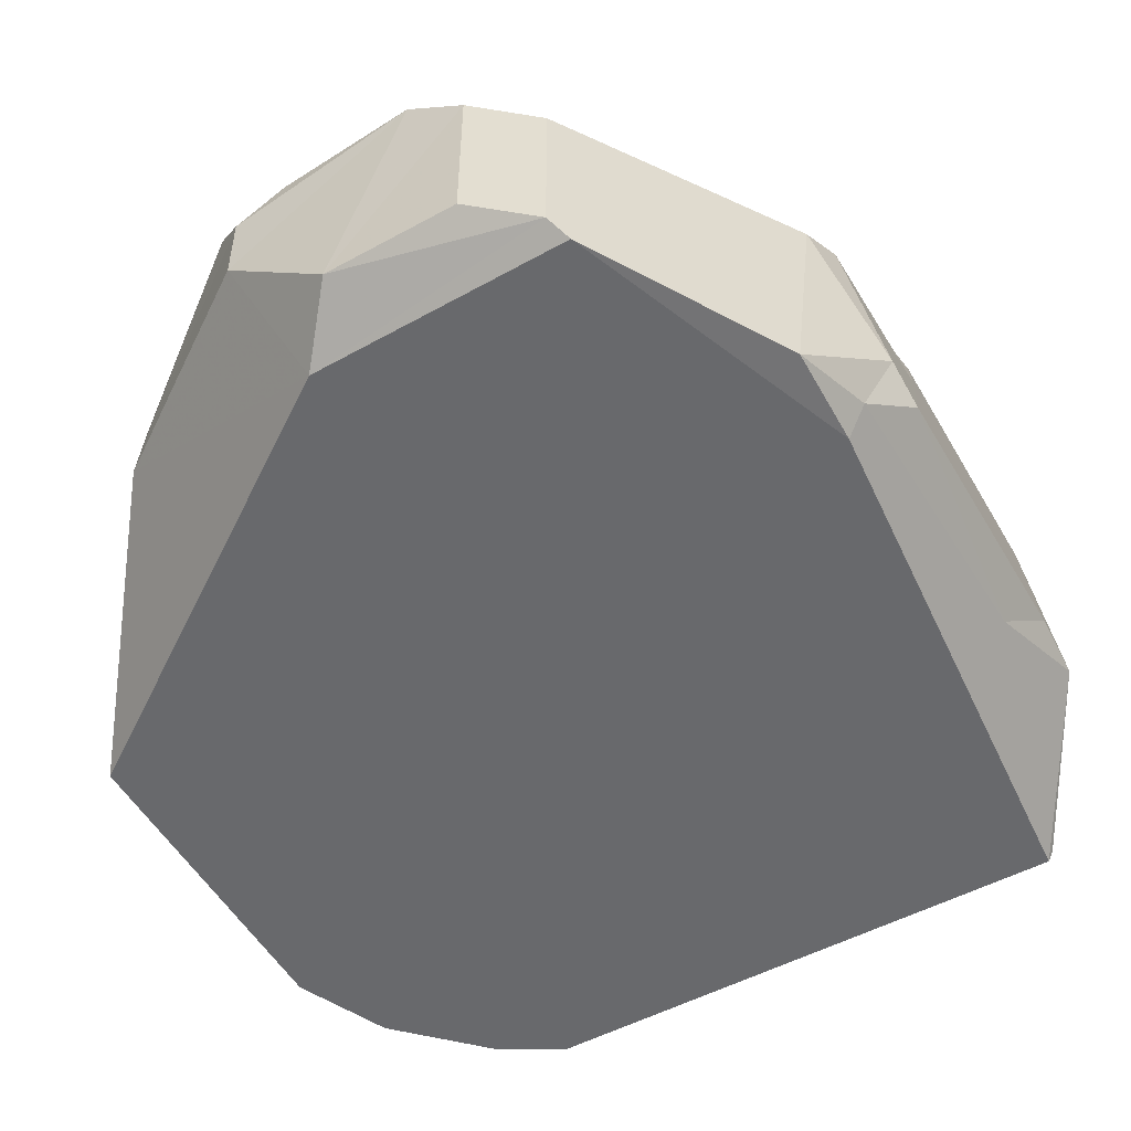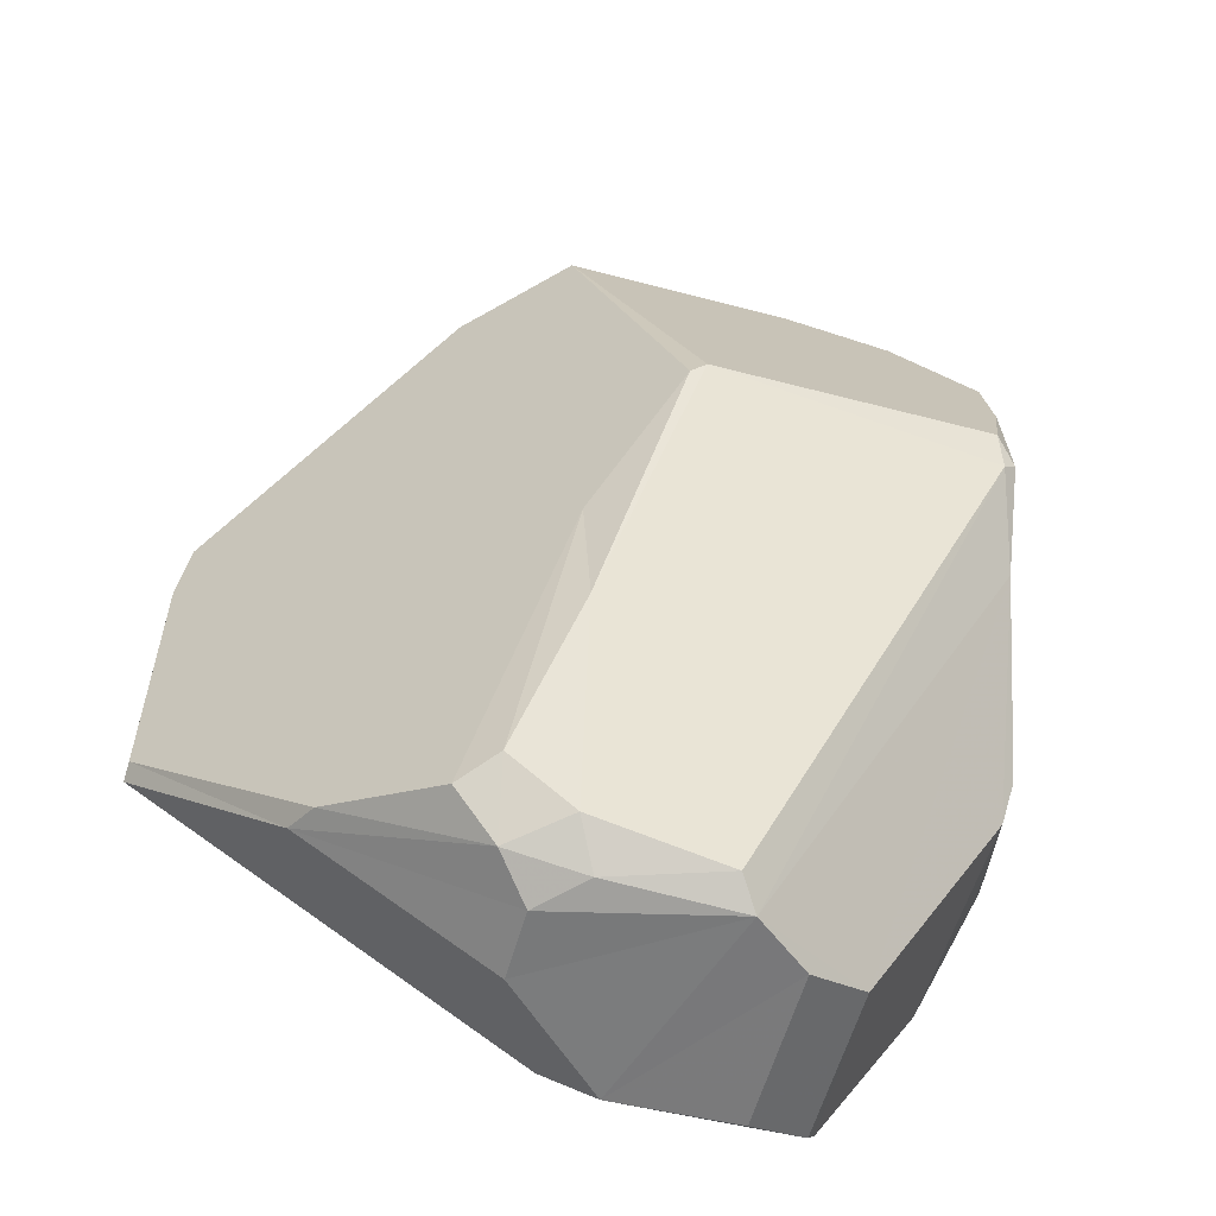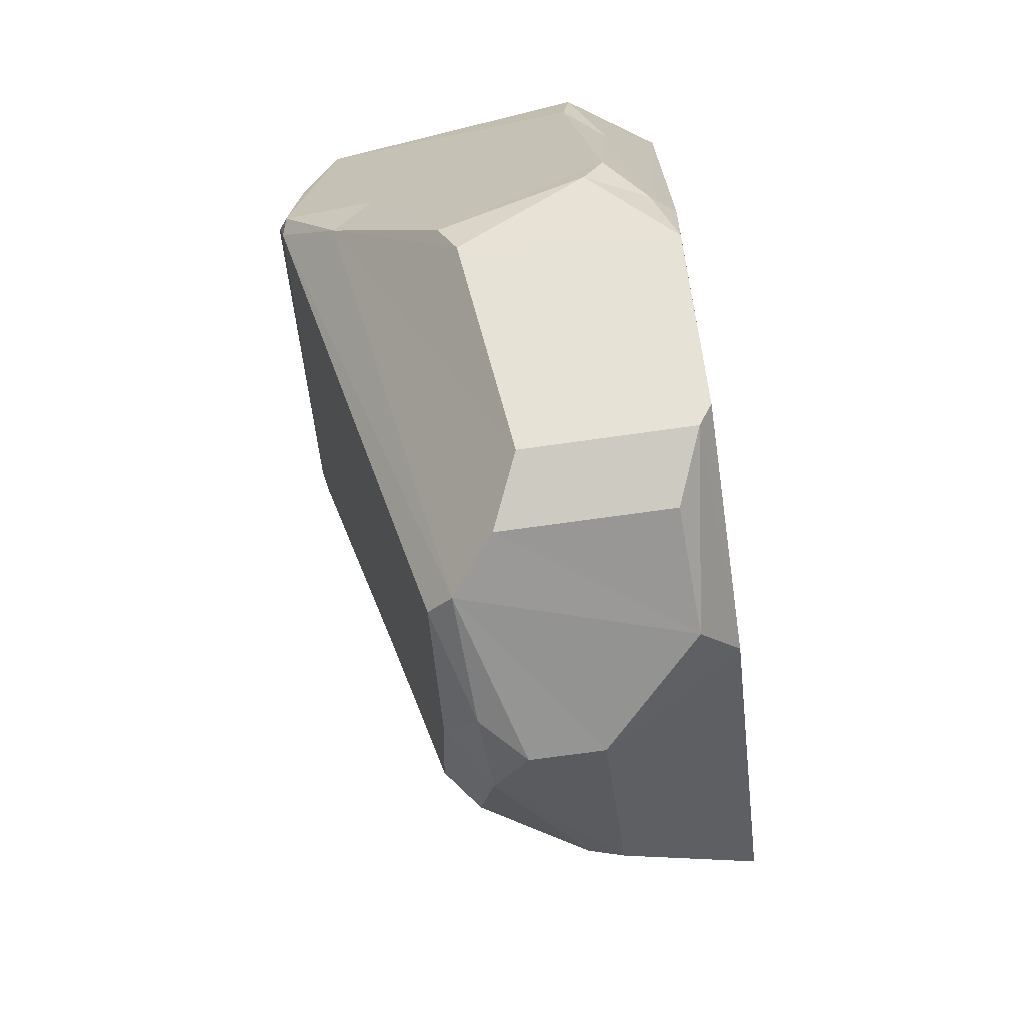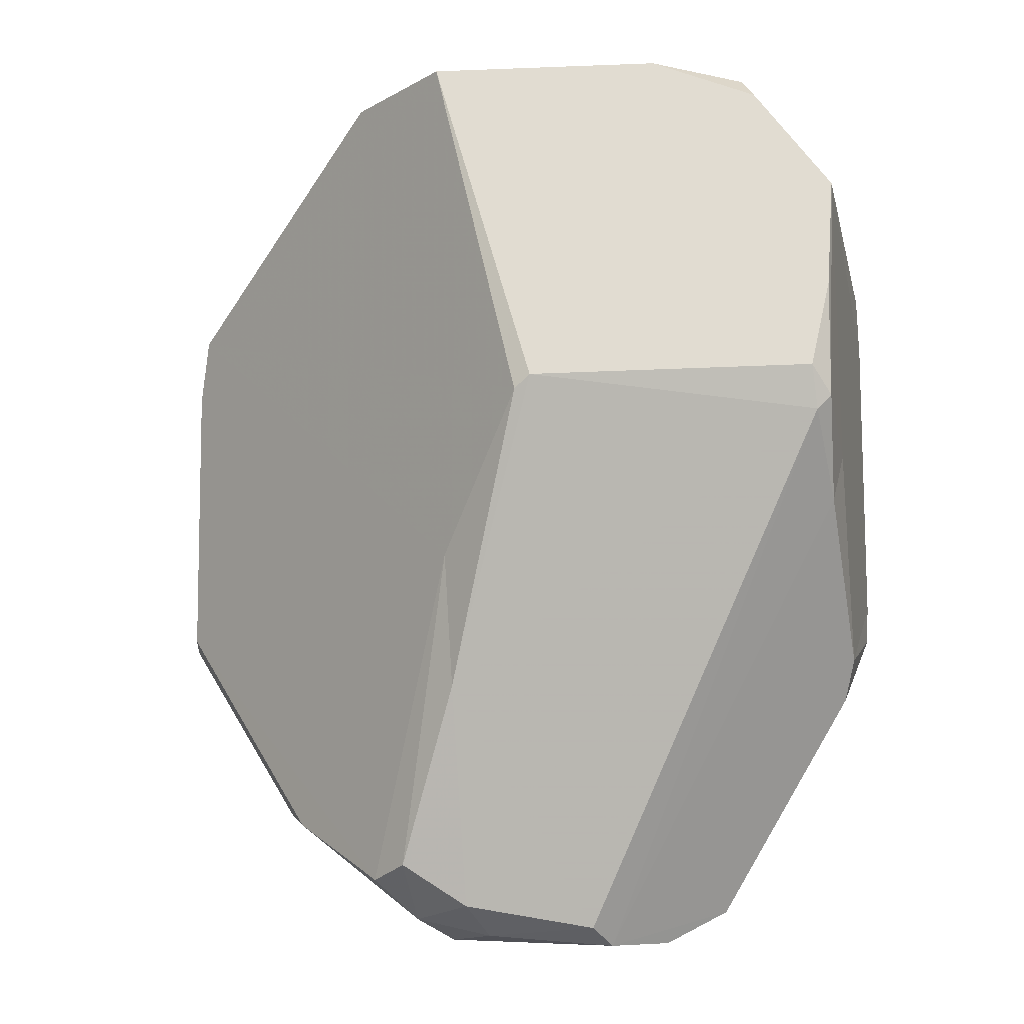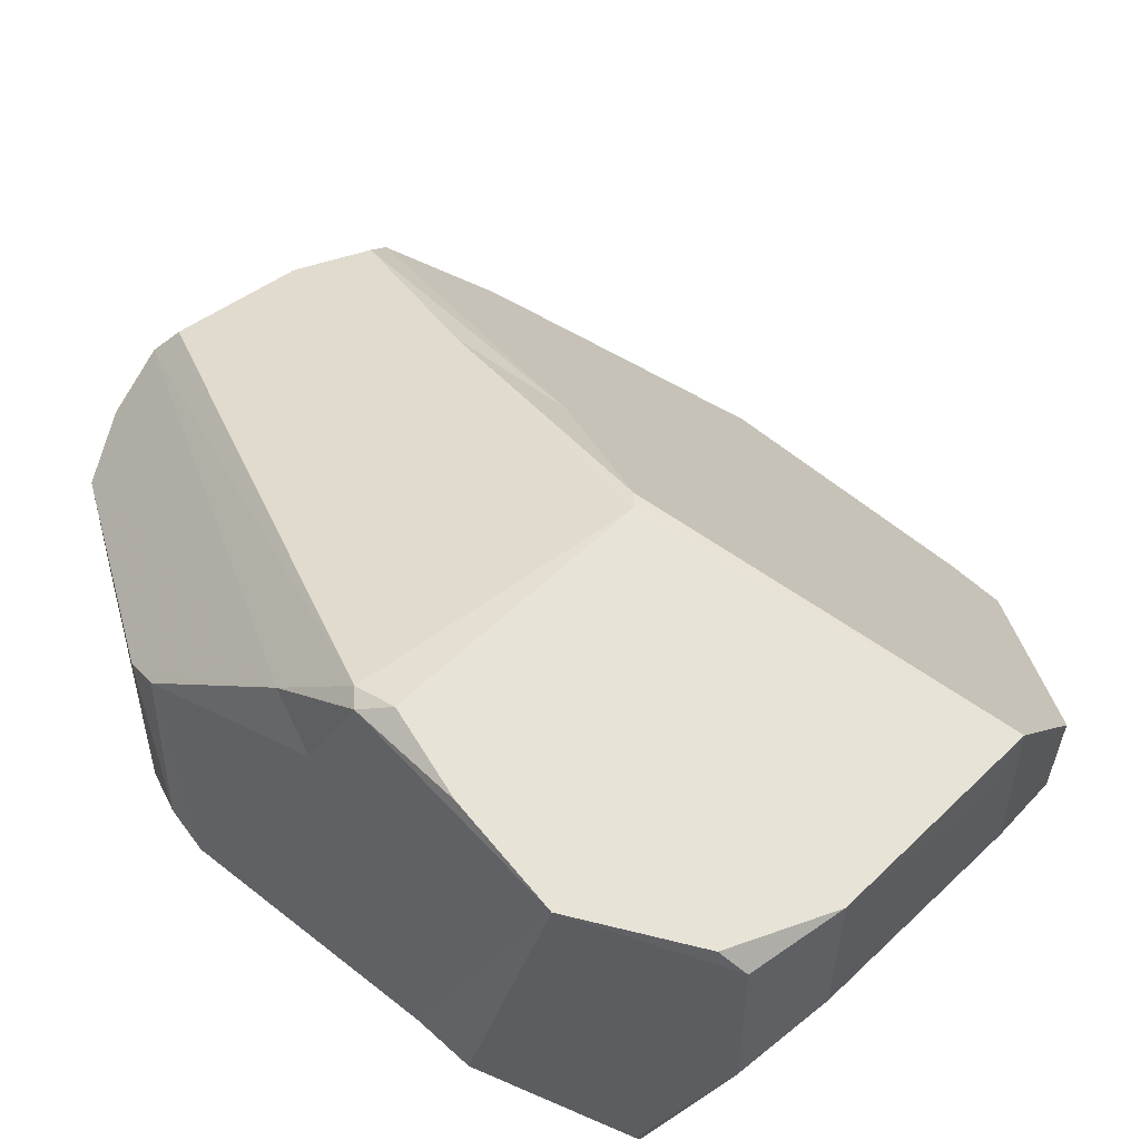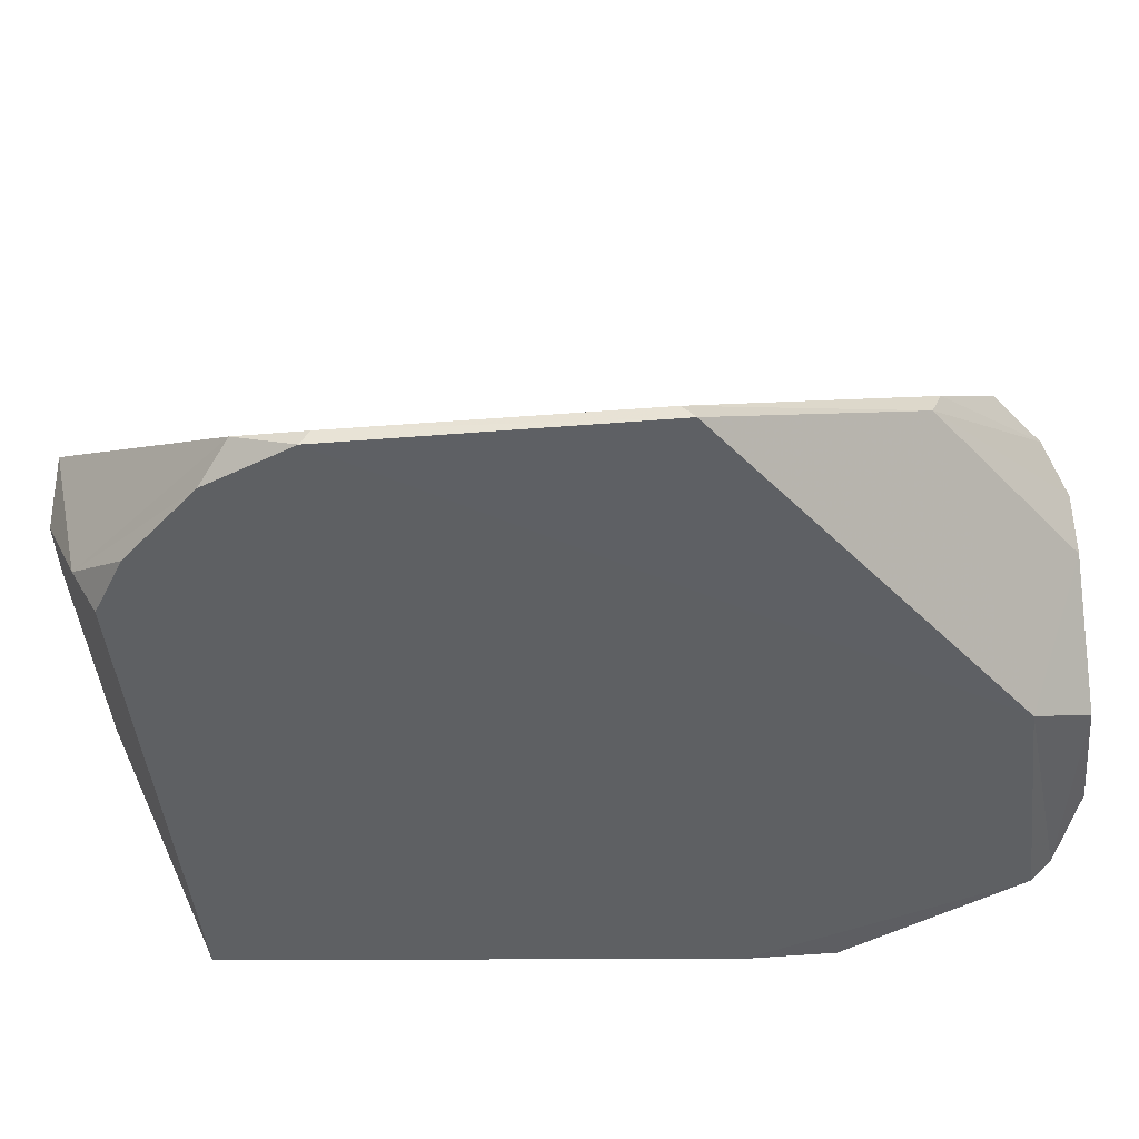
<metadata>
{"format":"obj","ext":"obj","renderer":"f3d","projection":"perspective","resolution":1024,"background":"white","views":[{"elev":-52.8,"azim":-150.4,"up":"+Y"},{"elev":-58.1,"azim":164.6,"up":"+Z"},{"elev":-68.3,"azim":-81.8,"up":"+Z"},{"elev":-8.0,"azim":-175.0,"up":"+Z"},{"elev":51.3,"azim":-45.7,"up":"+Y"},{"elev":-42.6,"azim":95.3,"up":"+Y"}]}
</metadata>
<code>
v 8.097 -0.1284 -20.29
v 8.227 -0.2562 -20.69
v 8.164 -0.3601 -20.74
v 7.979 -0.4361 -20.75
v 7.872 -0.4687 -20.07
v 7.855 -0.1261 -20.28
v 8.431 -0.4565 -20.24
v 7.824 -0.2956 -20.54
v 7.834 -0.1697 -20.11
v 8.249 -0.2779 -20.01
v 8.147 -0.2404 -20.71
v 8.335 -0.4687 -20.09
v 8.117 -0.4688 -20.7
v 7.907 -0.3456 -20.01
v 7.907 -0.2121 -20.01
v 8.025 -0.2659 -20.75
v 7.983 -0.2019 -19.99
v 7.929 -0.3261 -20.72
v 7.98 -0.3174 -19.99
v 8.164 -0.3021 -20.74
v 8.171 -0.2014 -20
v 7.797 -0.3993 -20.48
v 8.432 -0.4683 -20.48
v 7.818 -0.4235 -20.26
v 8.304 -0.3315 -20.65
v 7.834 -0.4668 -20.56
v 8.431 -0.4687 -20.23
v 8.04 -0.2452 -20.73
v 8.167 -0.317 -19.99
v 7.851 -0.133 -20.31
v 8.431 -0.4566 -20.47
v 7.897 -0.1926 -20.03
v 8.288 -0.4312 -20.04
v 7.839 -0.137 -20.3
v 8.317 -0.3592 -20.64
v 7.827 -0.2167 -20.34
v 7.92 -0.4687 -20.7
v 8.084 -0.1248 -20.28
v 7.929 -0.458 -20.72
v 7.818 -0.4493 -20.49
v 8.2 -0.2315 -20.68
v 8.287 -0.4687 -20.07
v 7.795 -0.4158 -20.45
v 8.154 -0.1916 -20.53
v 7.979 -0.3023 -20.75
v 8.238 -0.3398 -20.01
v 7.84 -0.1451 -20.21
v 8.079 -0.4398 -20.75
v 8.161 -0.1912 -20.42
v 7.868 -0.4612 -20.07
v 7.817 -0.2806 -20.51
v 8.398 -0.4687 -20.16
v 7.836 -0.1853 -20.38
v 7.799 -0.3886 -20.21
v 8.423 -0.4488 -20.18
v 8.192 -0.2718 -20.73
v 7.801 -0.394 -20.16
v 8.13 -0.2358 -19.99
v 8.13 -0.2689 -20.74
v 7.835 -0.4686 -20.48
g Group17018
f 5 42 46
f 49 44 1
f 8 53 18
f 3 35 13
f 37 42 5
f 50 9 57
f 44 30 38
f 19 5 46
f 1 55 49
f 23 27 13
f 18 37 26
f 60 37 5
f 36 43 9
f 47 32 38
f 38 32 17
f 21 55 1
f 2 56 41
f 44 28 30
f 13 52 12
f 33 55 10
f 37 13 42
f 48 3 13
f 17 15 14
f 14 9 50
f 15 9 14
f 9 32 47
f 48 16 3
f 59 28 11
f 29 17 19
f 10 55 21
f 53 16 18
f 16 45 18
f 19 14 5
f 17 14 19
f 16 20 3
f 20 35 3
f 17 21 38
f 58 17 29
f 51 43 36
f 8 18 26
f 35 23 13
f 7 31 49
f 24 40 5
f 9 43 54
f 56 2 25
f 31 25 2
f 26 22 8
f 24 43 40
f 23 7 27
f 33 52 55
f 28 59 16
f 28 16 30
f 10 21 29
f 10 46 33
f 30 6 38
f 47 34 9
f 23 35 31
f 31 7 23
f 32 9 15
f 17 32 15
f 33 12 52
f 42 33 46
f 30 34 6
f 36 53 51
f 56 25 35
f 35 25 31
f 36 34 53
f 36 9 34
f 18 4 39
f 39 48 13
f 44 38 1
f 21 1 38
f 39 13 37
f 37 18 39
f 40 22 26
f 37 60 26
f 41 56 11
f 11 28 44
f 13 12 42
f 33 42 12
f 51 22 43
f 43 22 40
f 41 11 44
f 49 41 44
f 16 48 45
f 18 45 4
f 10 29 46
f 29 19 46
f 47 38 6
f 6 34 47
f 45 48 4
f 4 48 39
f 31 2 49
f 49 2 41
f 5 50 57
f 14 50 5
f 8 51 53
f 51 8 22
f 13 27 52
f 27 55 52
f 16 53 30
f 30 53 34
f 54 57 9
f 54 43 24
f 7 55 27
f 55 7 49
f 20 56 35
f 59 20 16
f 57 24 5
f 57 54 24
f 21 58 29
f 21 17 58
f 59 56 20
f 56 59 11
f 60 40 26
f 40 60 5

</code>
